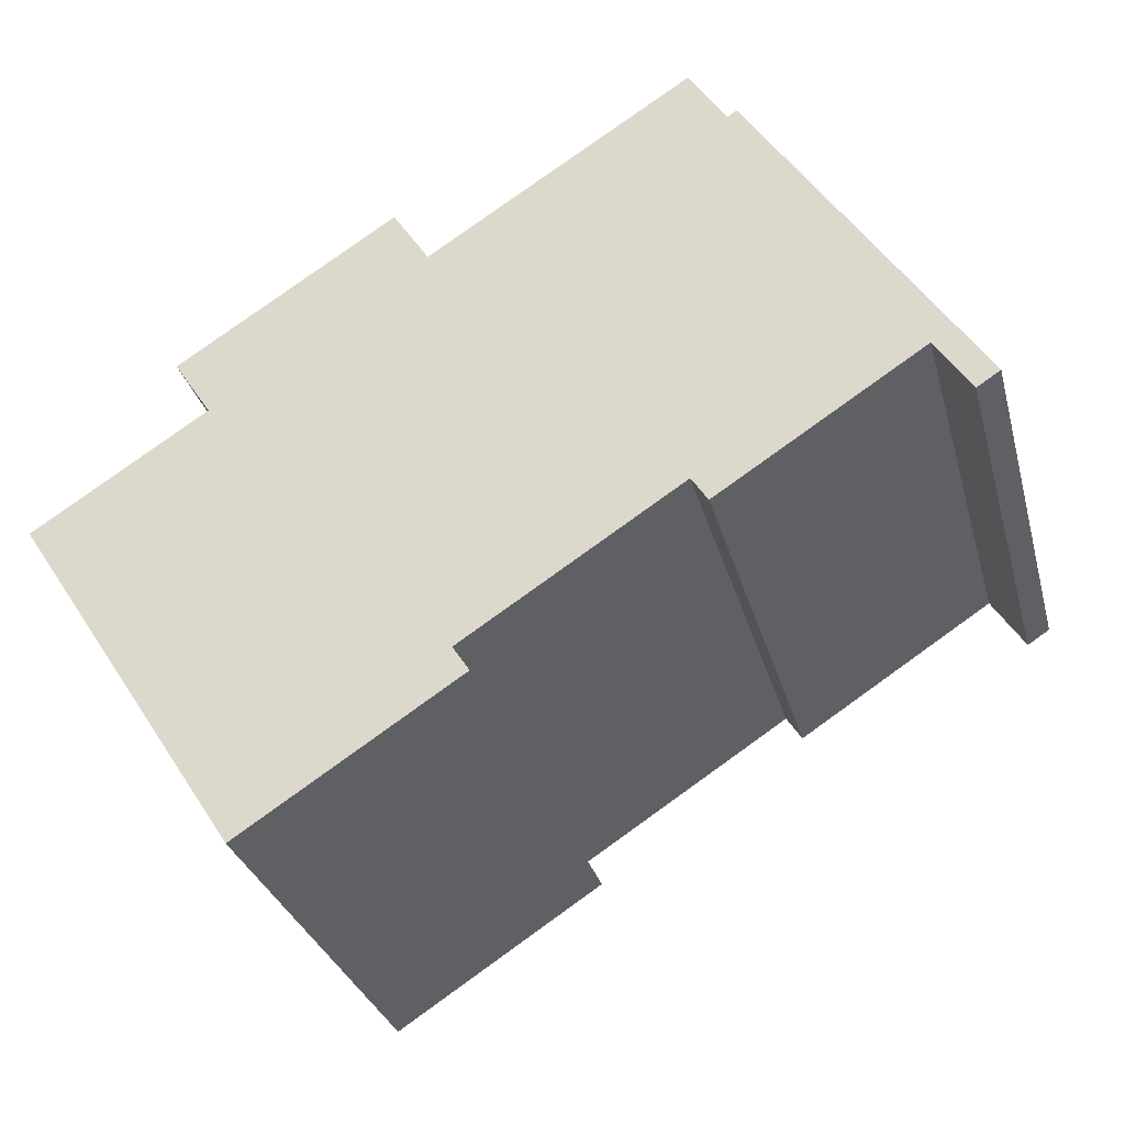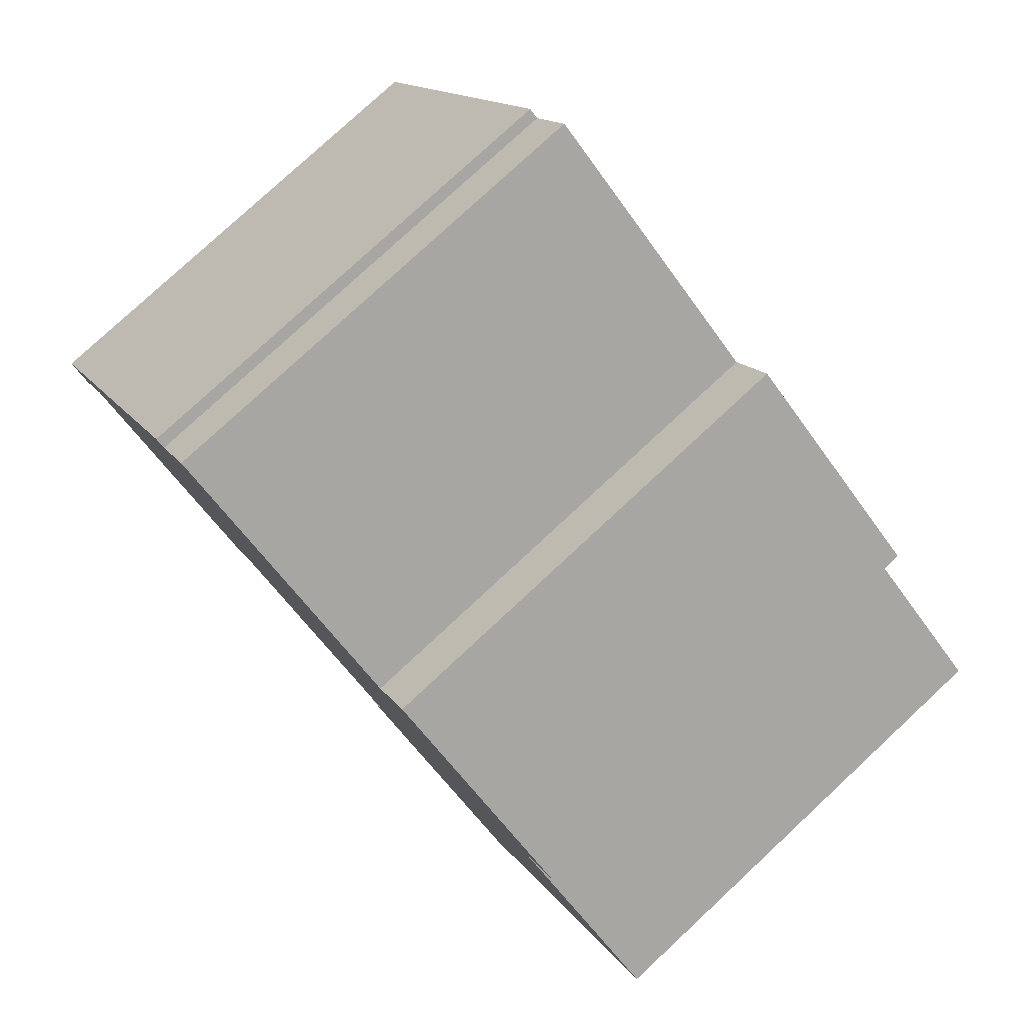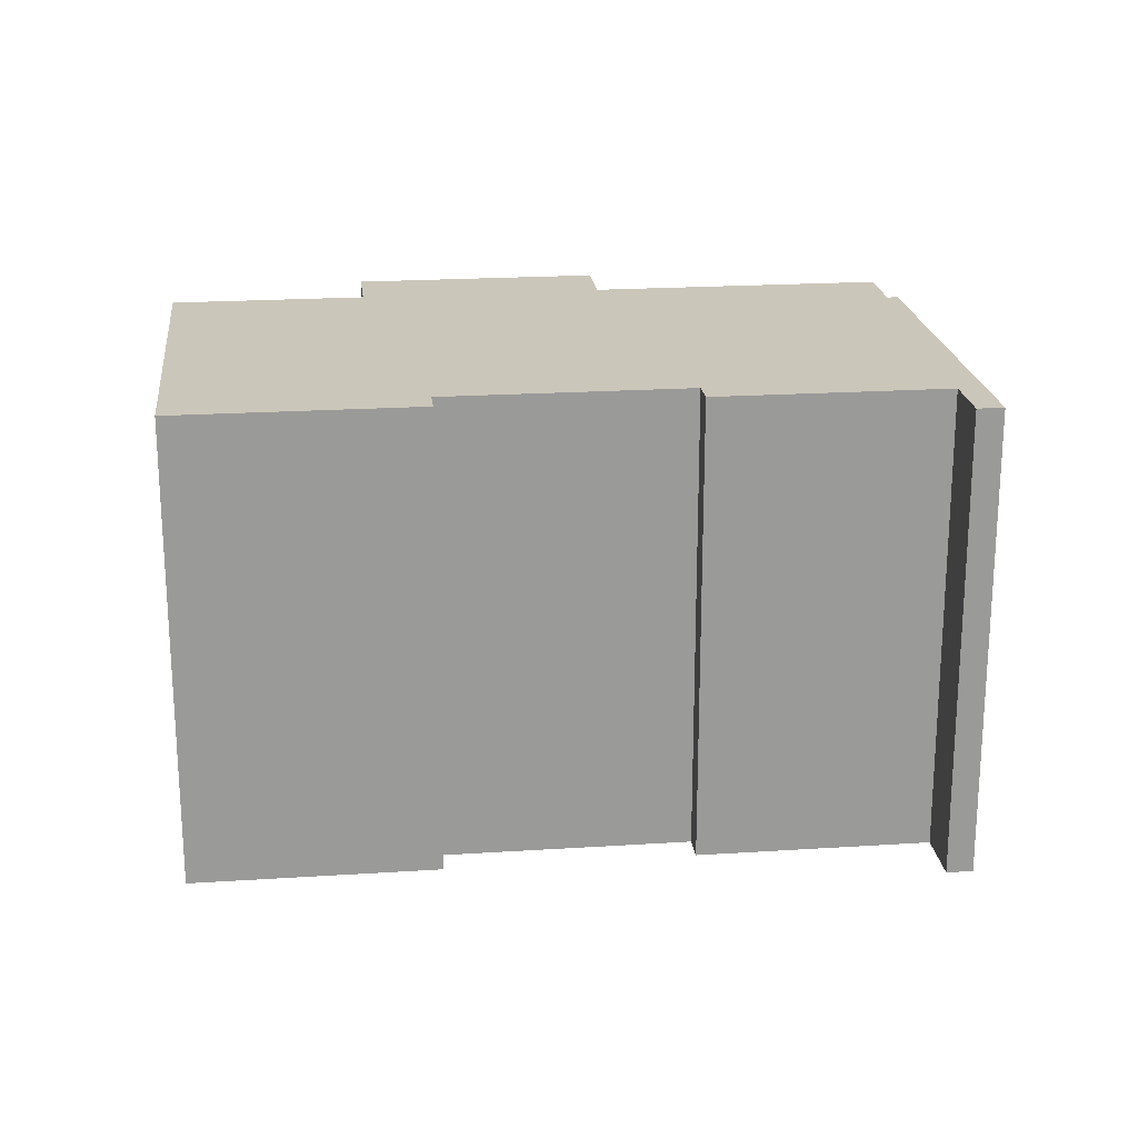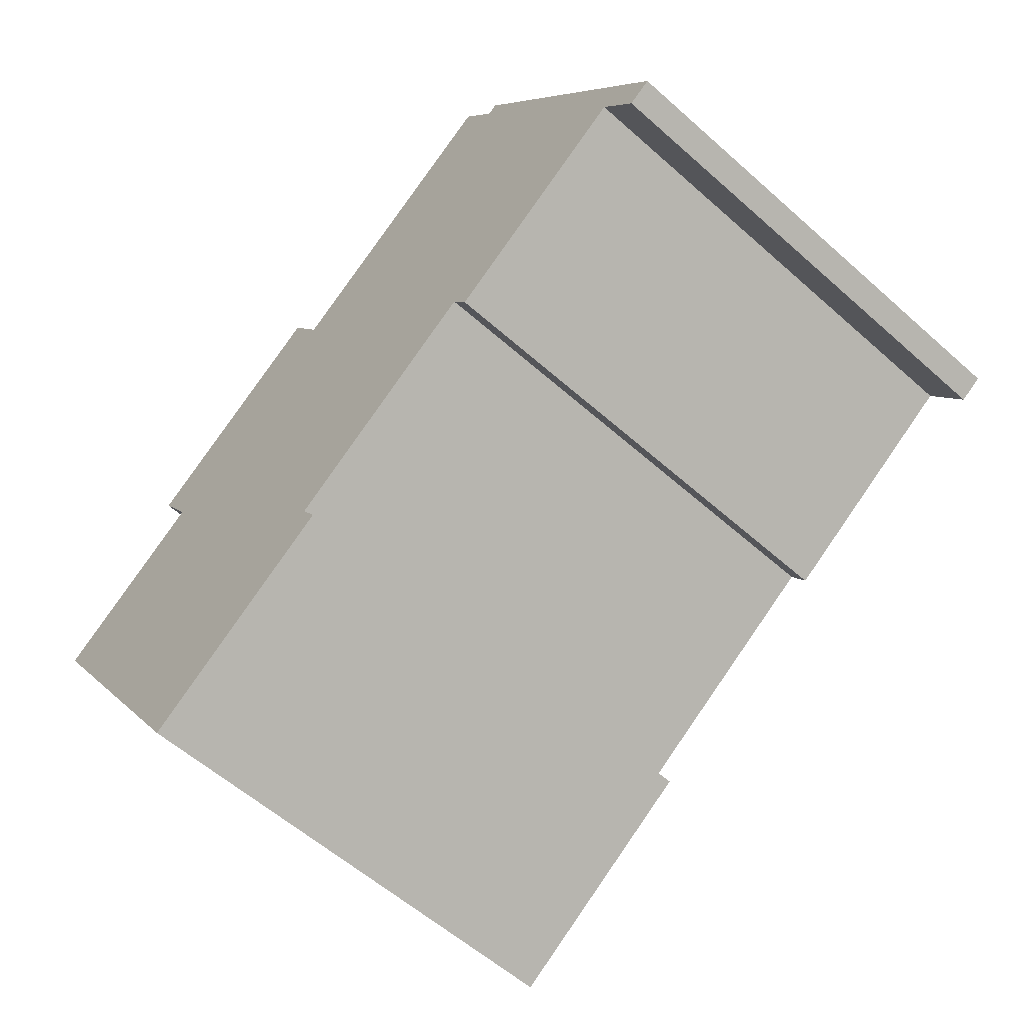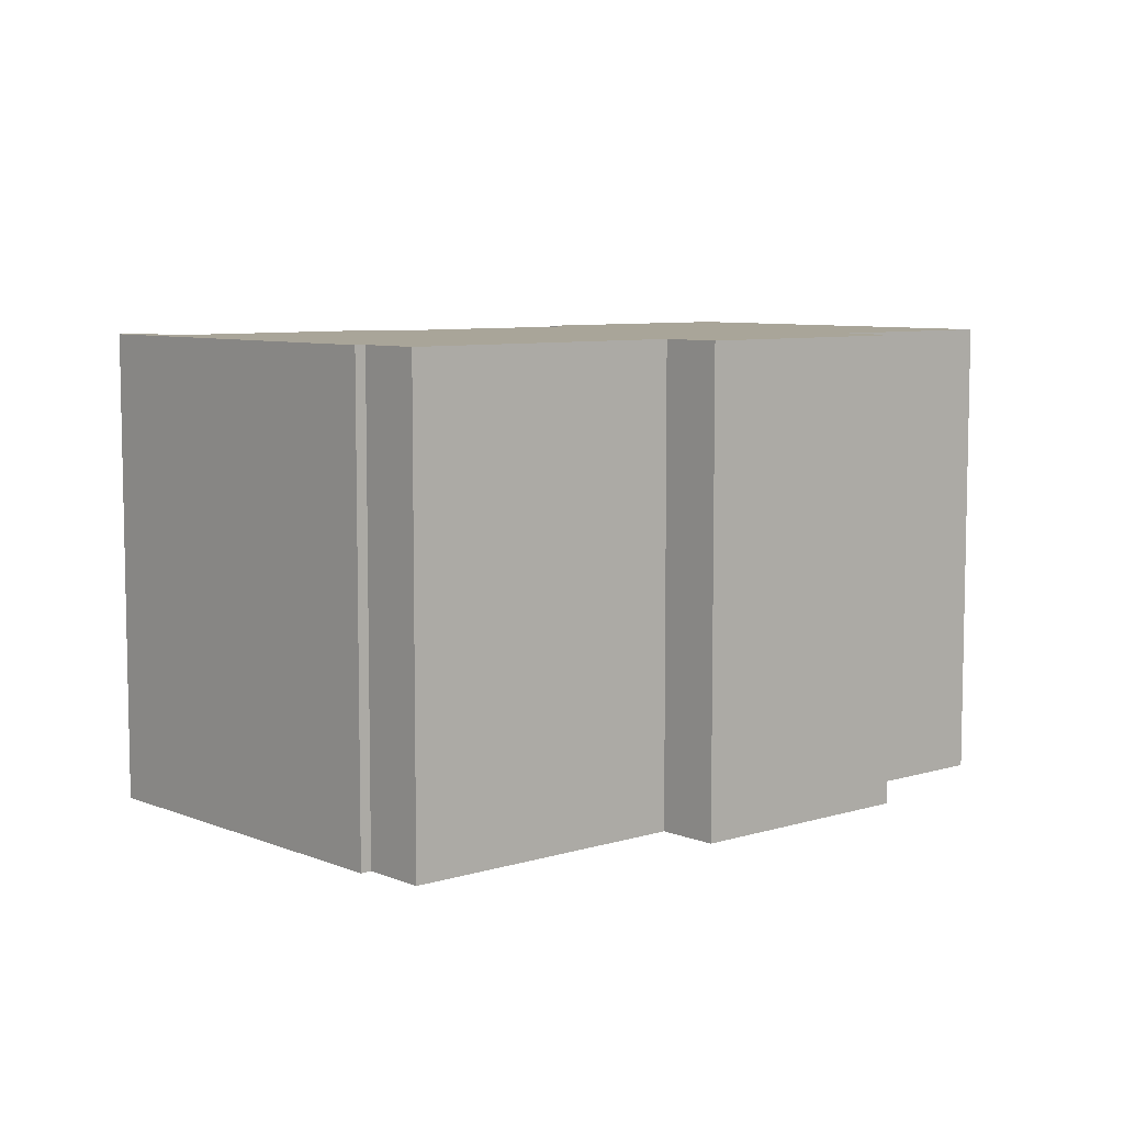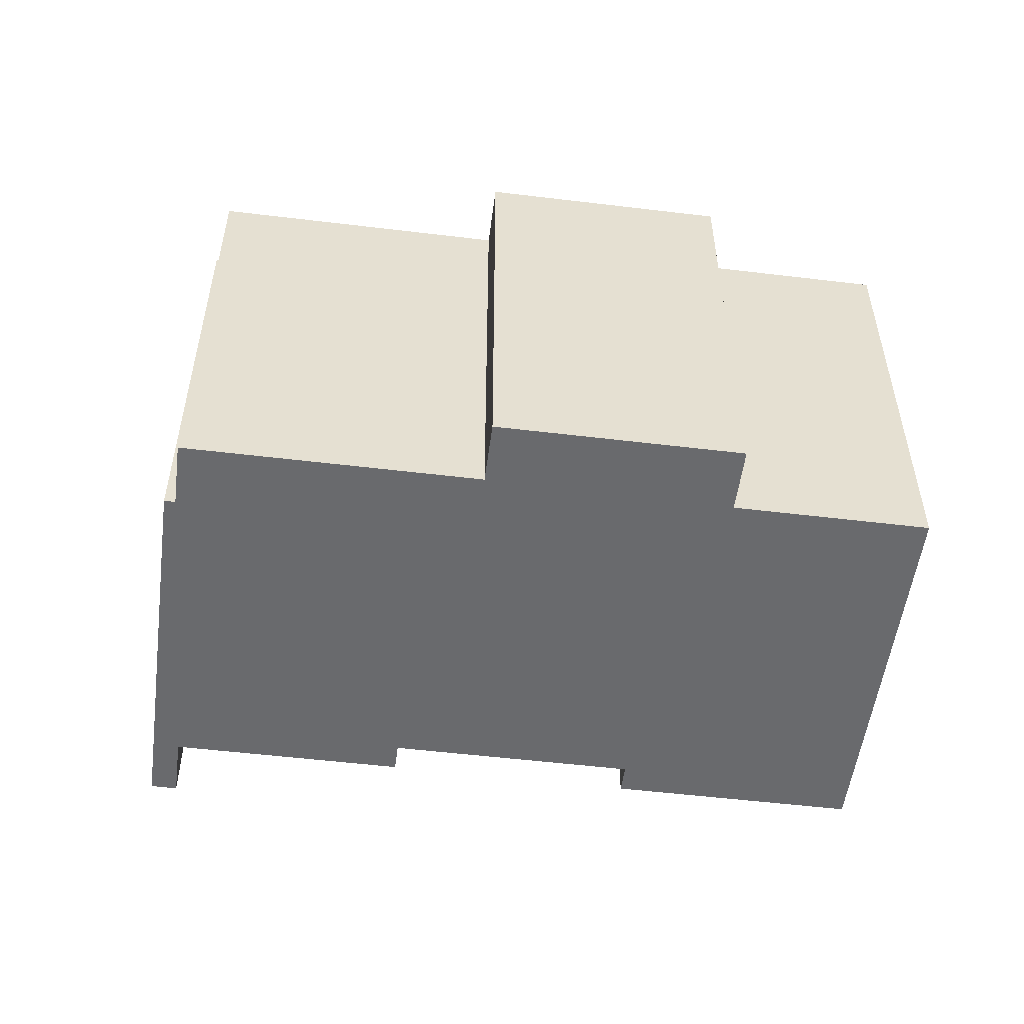
<metadata>
{"format":"obj","ext":"obj","renderer":"f3d","projection":"perspective","resolution":1024,"background":"white","views":[{"elev":-30.3,"azim":-165.6,"up":"+Z"},{"elev":79.1,"azim":47.1,"up":"+Z"},{"elev":21.2,"azim":-153.6,"up":"+Y"},{"elev":-57.8,"azim":-132.7,"up":"+Z"},{"elev":7.4,"azim":-8.2,"up":"+Y"},{"elev":-53.1,"azim":25.6,"up":"+Y"}]}
</metadata>
<code>
v  0.895 13.11 1.37
v  0.625 13.11 -0.405
v  0 13.11 8.028e-16
v  1.516 13.11 0.968
v  5.994 13.11 9.175
v  1.577 13.11 1.063
v  7.081 13.11 -2.508
v  7.518 13.11 -1.835
v  9.373 13.11 -3.039
v  11.24 13.11 -4.247
v  13.34 13.11 -5.609
v  6.256 13.11 9.005
v  7.262 13.11 10.55
v  18.69 13.11 -10.05
v  12.89 13.11 -6.293
v  14.27 13.11 6.012
v  21.12 13.11 -6.296
v  15.23 13.11 7.5
v  20.05 13.11 2.183
v  21.05 13.11 3.727
v  22.03 13.11 -4.903
v  24.68 13.11 -0.821
v  0 0 0
v  5.994 -5.618e-16 9.175
v  0.895 -8.389e-17 1.37
v  6.256 -5.514e-16 9.005
v  7.262 -6.463e-16 10.55
v  14.27 -3.681e-16 6.012
v  15.23 -4.592e-16 7.5
v  12.89 3.853e-16 -6.293
v  13.34 3.435e-16 -5.609
v  21.05 -2.282e-16 3.727
v  20.05 -1.337e-16 2.183
v  24.68 5.027e-17 -0.821
v  18.69 6.155e-16 -10.05
v  22.03 3.002e-16 -4.903
v  21.12 3.855e-16 -6.296
v  7.518 1.124e-16 -1.835
v  7.081 1.536e-16 -2.508
v  1.577 -6.509e-17 1.063
v  0.625 2.48e-17 -0.405
v  1.516 -5.927e-17 0.968
v  9.373 1.861e-16 -3.039
v  11.24 2.601e-16 -4.247
g defaultobject
f 1 2 3
f 2 1 4
f 4 1 5
f 4 5 6
f 6 5 7
f 7 5 8
f 8 5 9
f 9 5 10
f 10 5 11
f 11 5 12
f 11 12 13
f 11 14 15
f 14 11 13
f 14 13 16
f 14 16 17
f 17 16 18
f 17 18 19
f 19 18 20
f 17 19 21
f 22 21 19
f 23 1 3
f 1 23 5
f 5 23 24
f 24 23 25
f 26 13 12
f 13 26 27
f 28 18 16
f 18 28 29
f 30 11 15
f 11 30 31
f 24 12 5
f 12 24 26
f 27 16 13
f 16 27 28
f 29 20 18
f 20 29 32
f 33 22 19
f 22 33 34
f 32 19 20
f 19 32 33
f 34 21 22
f 21 34 17
f 17 34 14
f 14 34 35
f 35 34 36
f 35 36 37
f 38 7 8
f 7 38 39
f 40 4 6
f 4 40 2
f 2 40 41
f 41 40 42
f 35 15 14
f 15 35 30
f 31 10 11
f 10 31 9
f 9 31 8
f 8 31 43
f 8 43 38
f 43 31 44
f 39 6 7
f 6 39 40
f 41 3 2
f 3 41 23
f 37 30 35
f 30 37 36
f 30 36 34
f 30 34 33
f 30 33 31
f 31 33 44
f 44 33 32
f 44 32 29
f 44 29 43
f 43 29 28
f 43 28 38
f 38 40 39
f 40 38 28
f 40 28 27
f 40 27 26
f 40 26 23
f 23 26 25
f 24 25 26
f 42 23 41
f 23 42 40

</code>
